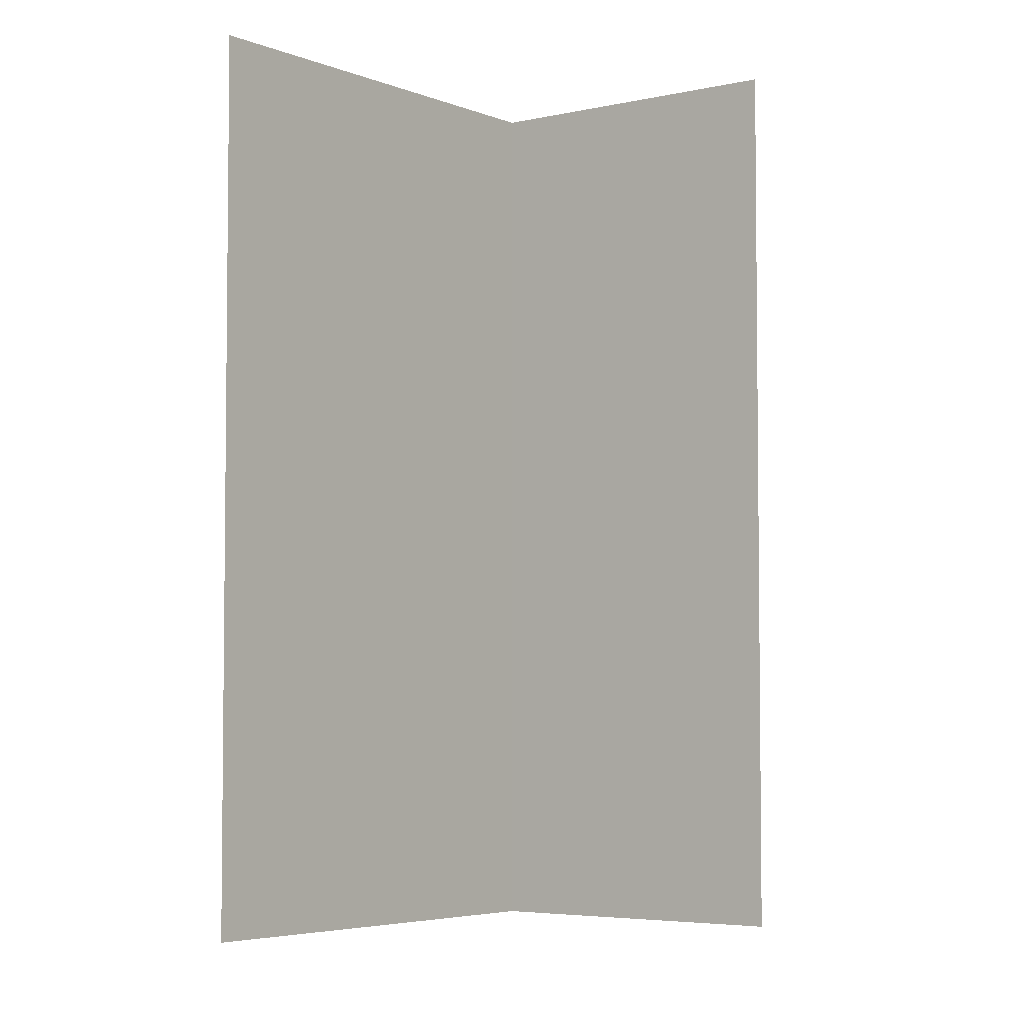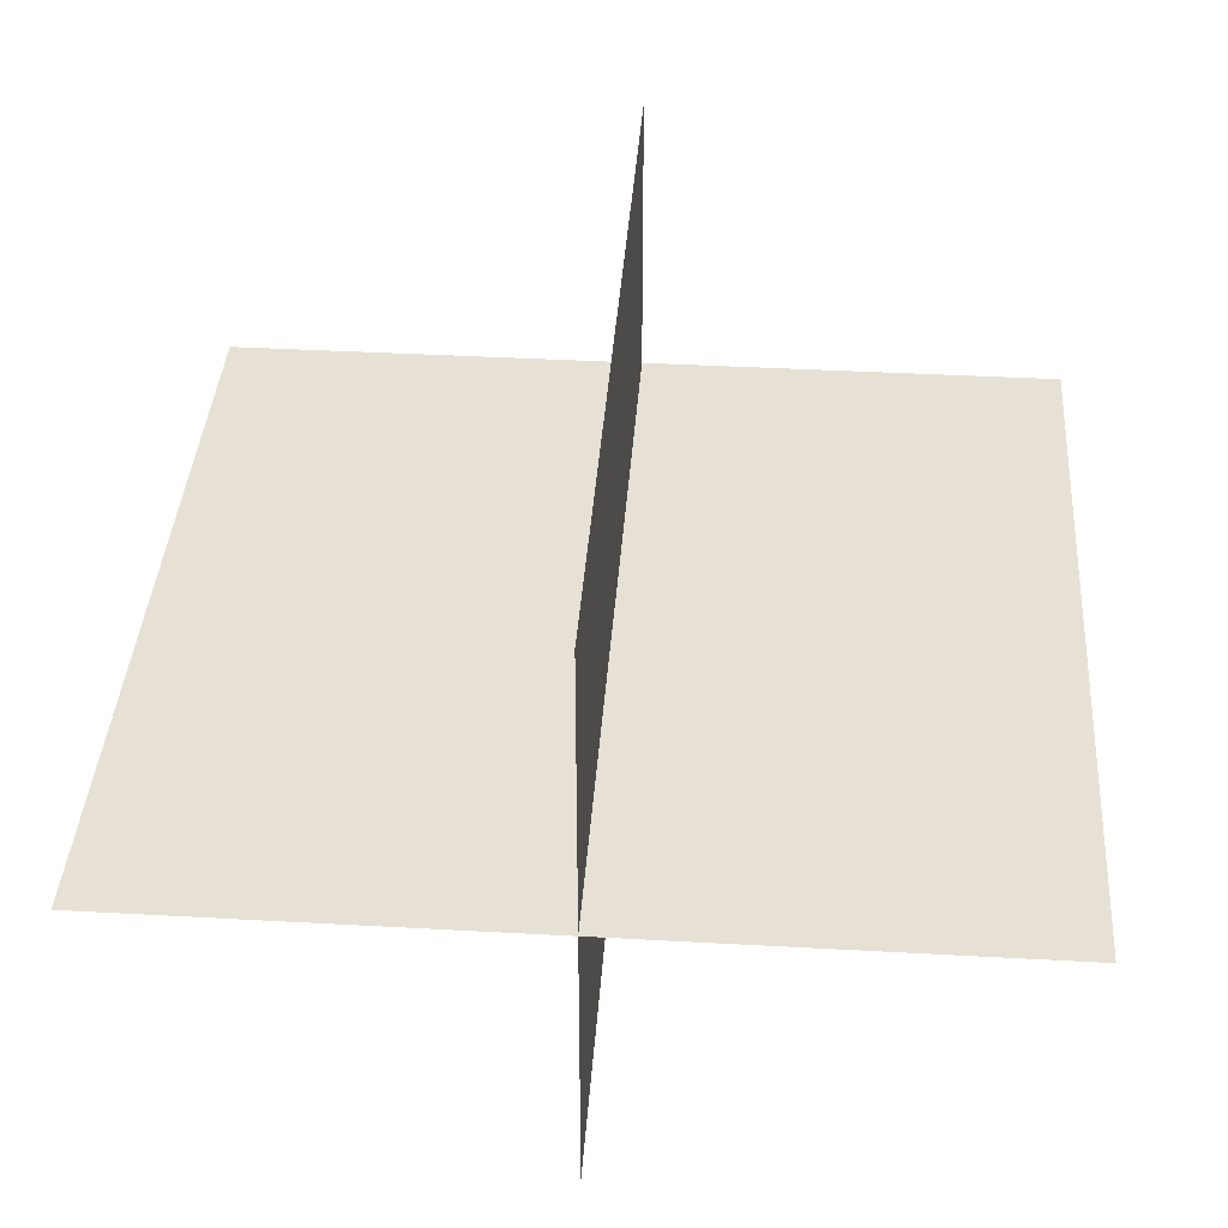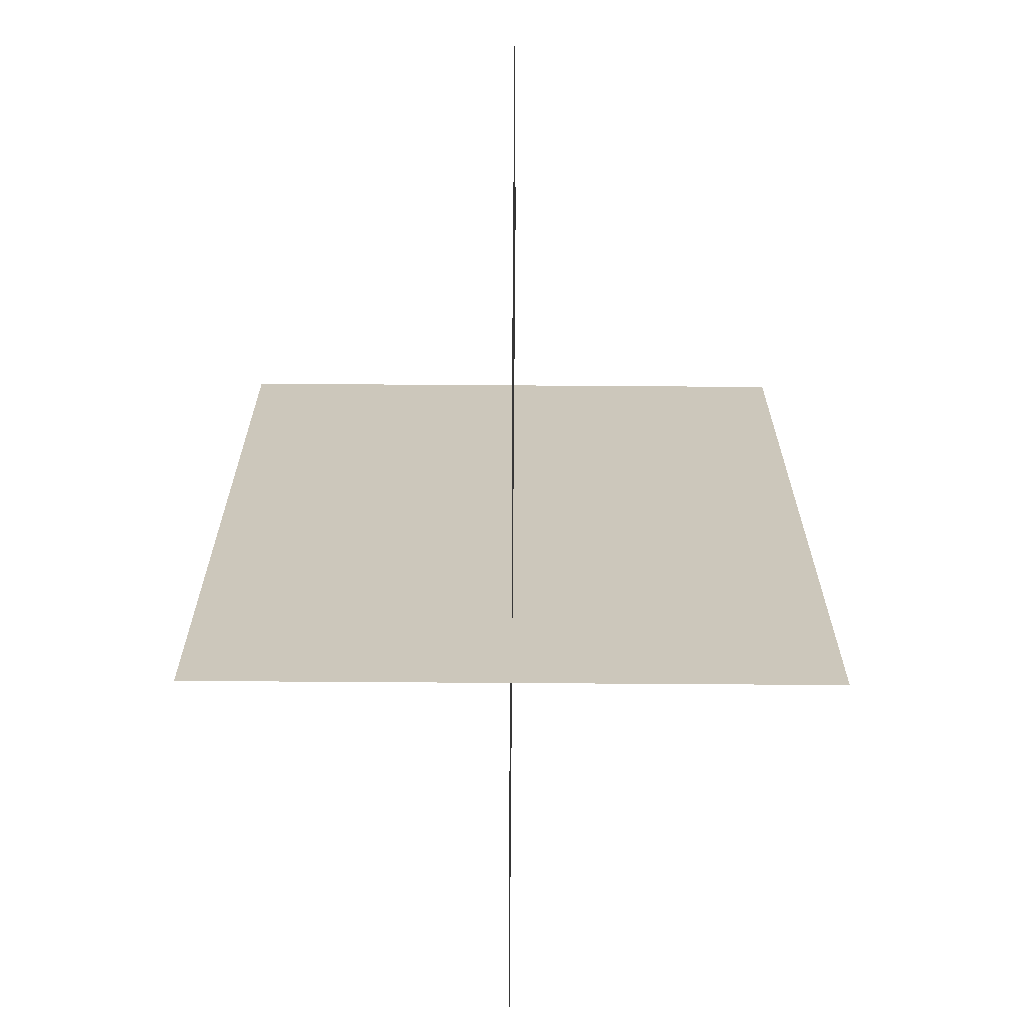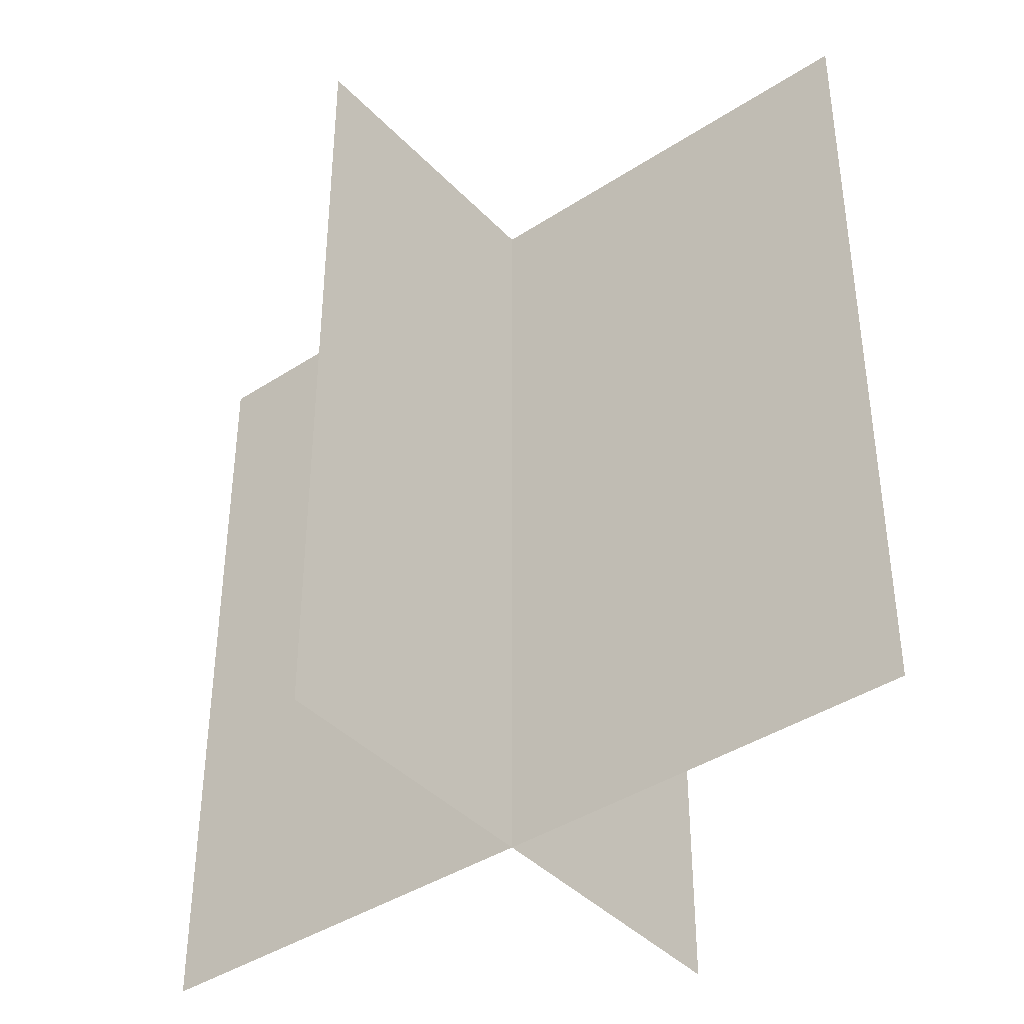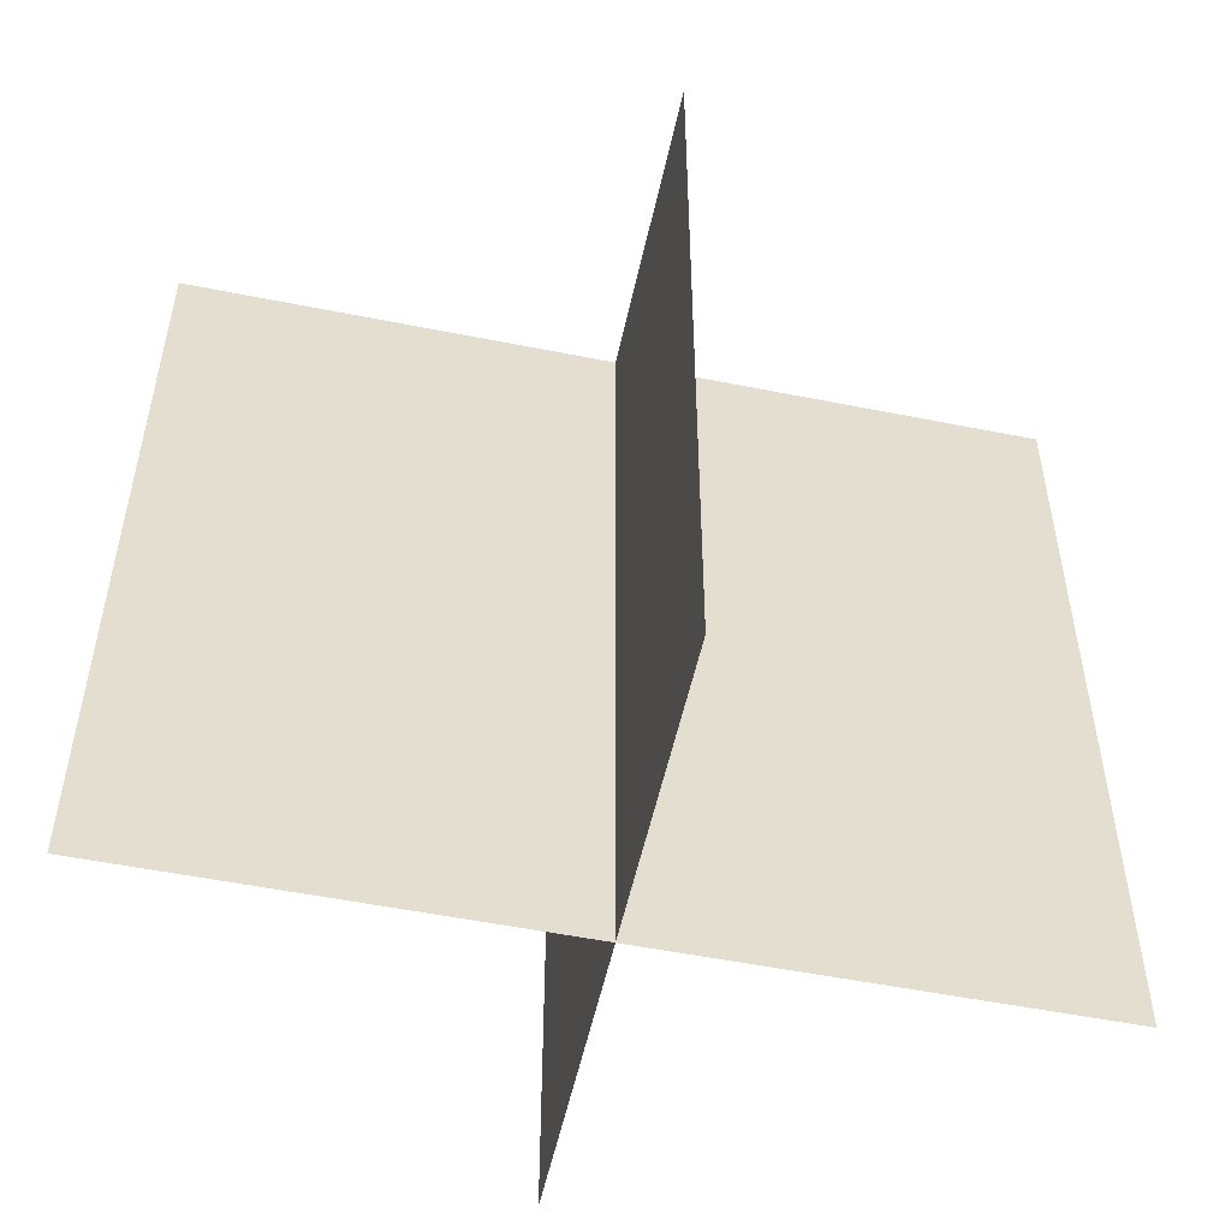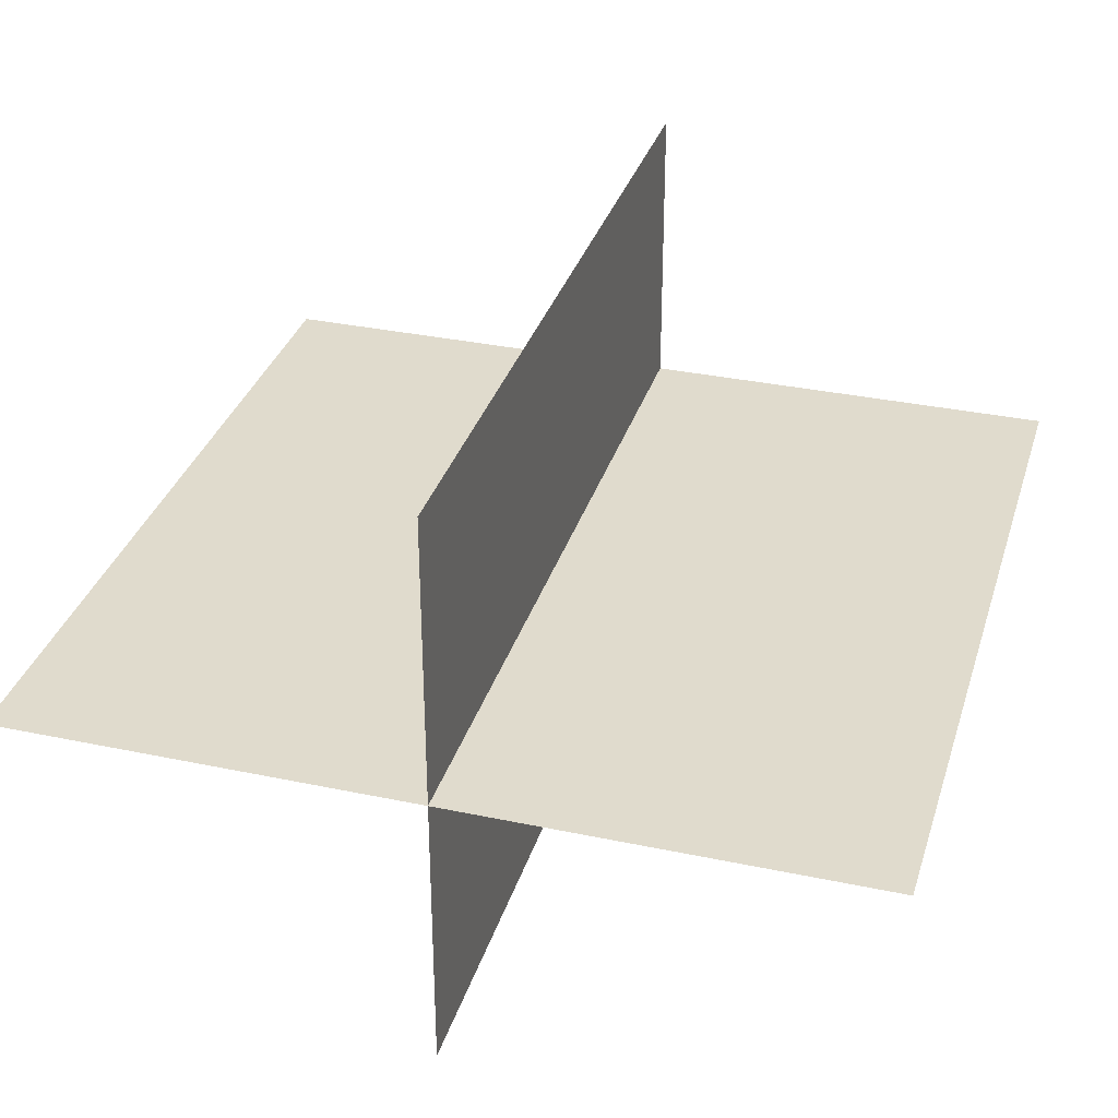
<metadata>
{"format":"obj","ext":"obj","renderer":"f3d","projection":"perspective","resolution":1024,"background":"white","views":[{"elev":-4.5,"azim":127.2,"up":"+Y"},{"elev":39.0,"azim":-176.0,"up":"+Z"},{"elev":-68.4,"azim":89.6,"up":"+Y"},{"elev":-40.5,"azim":-141.3,"up":"+Y"},{"elev":-53.1,"azim":-12.1,"up":"+Y"},{"elev":33.2,"azim":-163.8,"up":"+Z"}]}
</metadata>
<code>
g default
v -626.8 6e-06 0
v 626.8 6e-06 0
v -626.8 1205 0
v 626.8 1205 0
v 0 6e-06 438.2
v 0 6e-06 -438.2
v -0 1205 438.2
v -0 1205 -438.2
g Tree_A_B_LOD3 Tree_A_B
f 1 2 4 3
f 5 6 8 7

</code>
